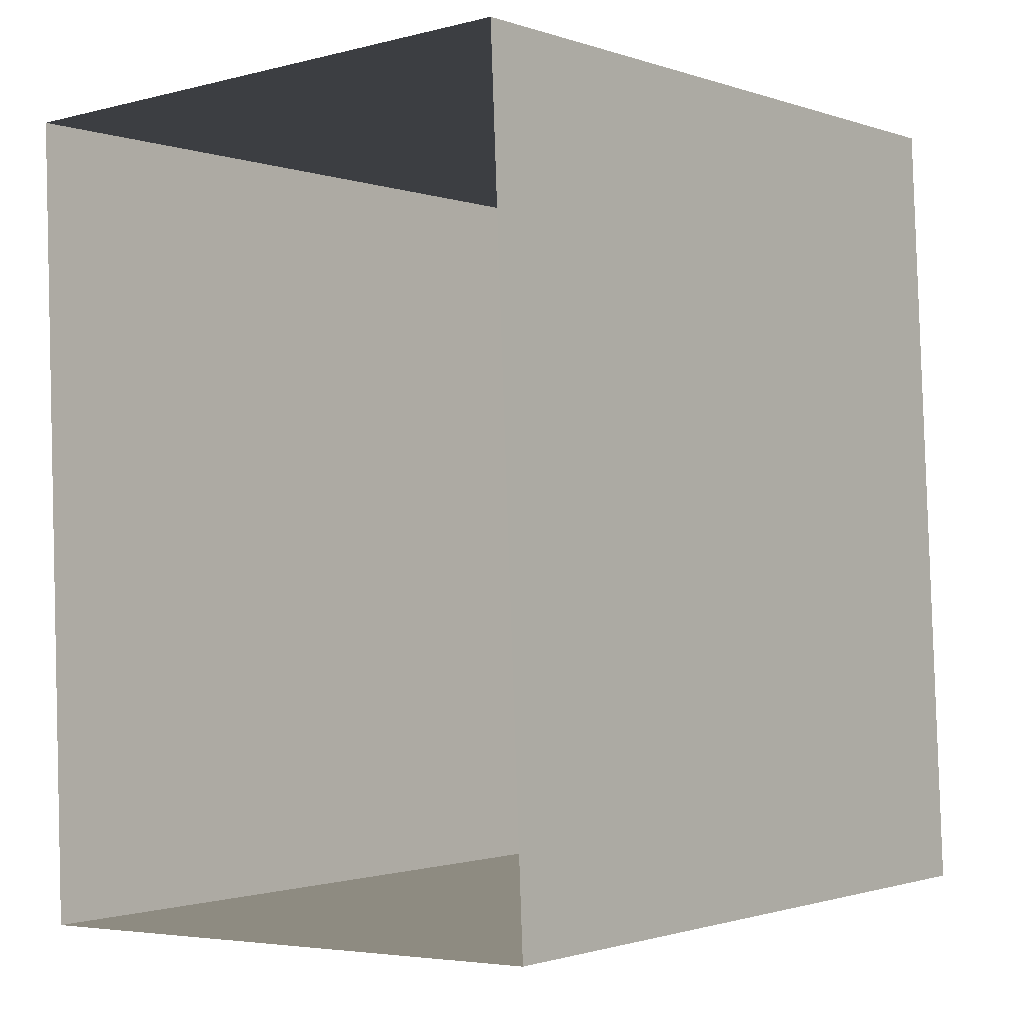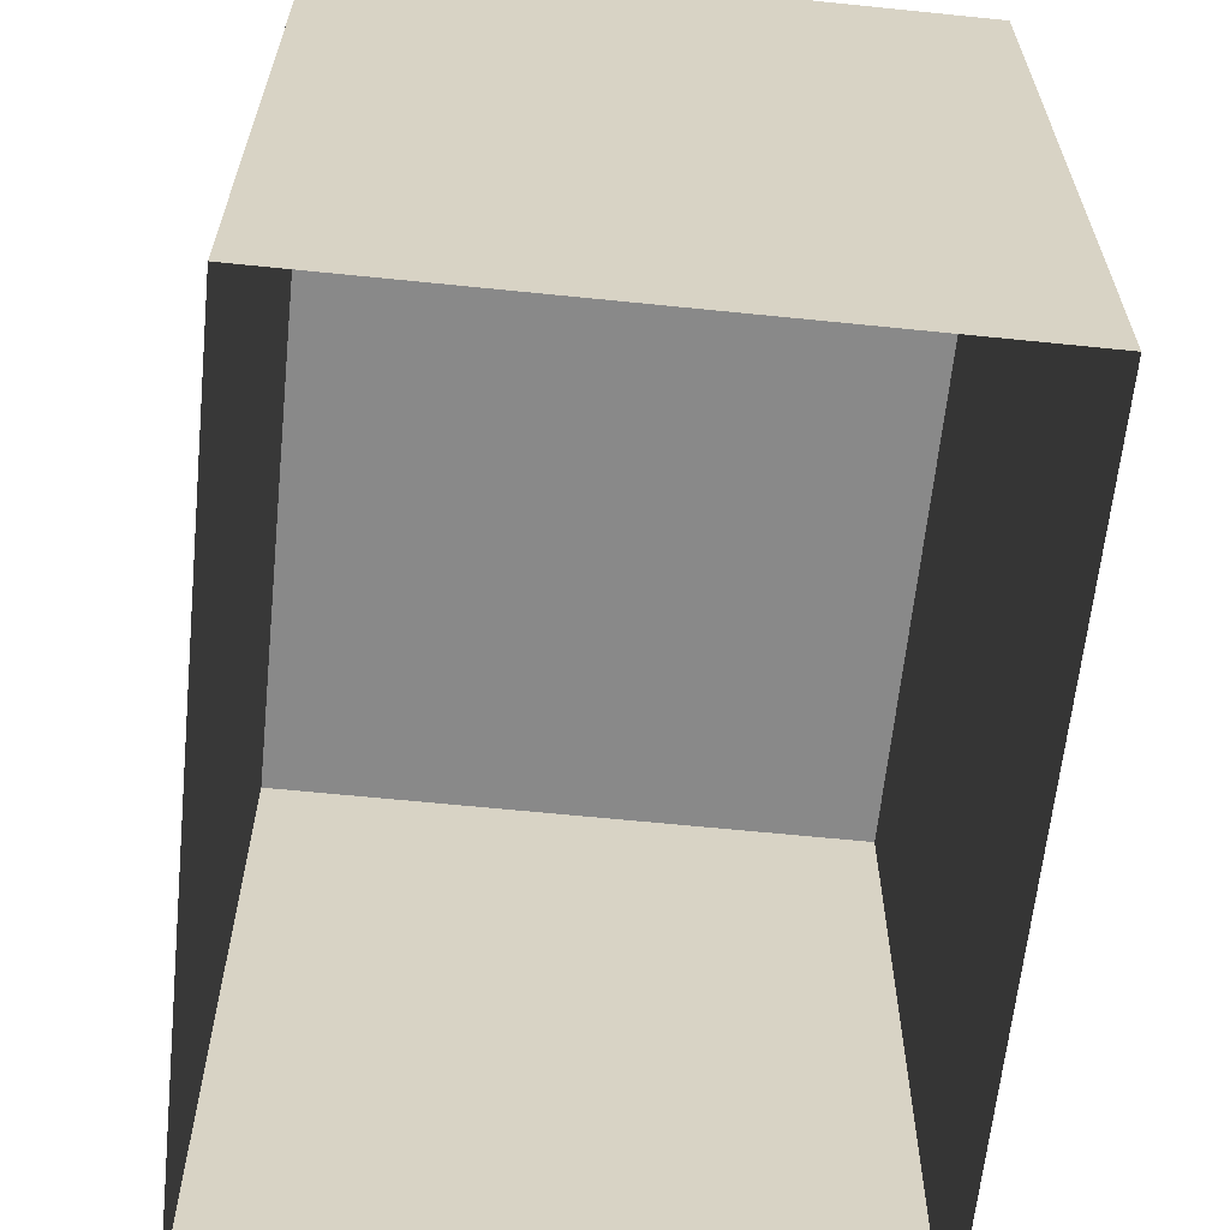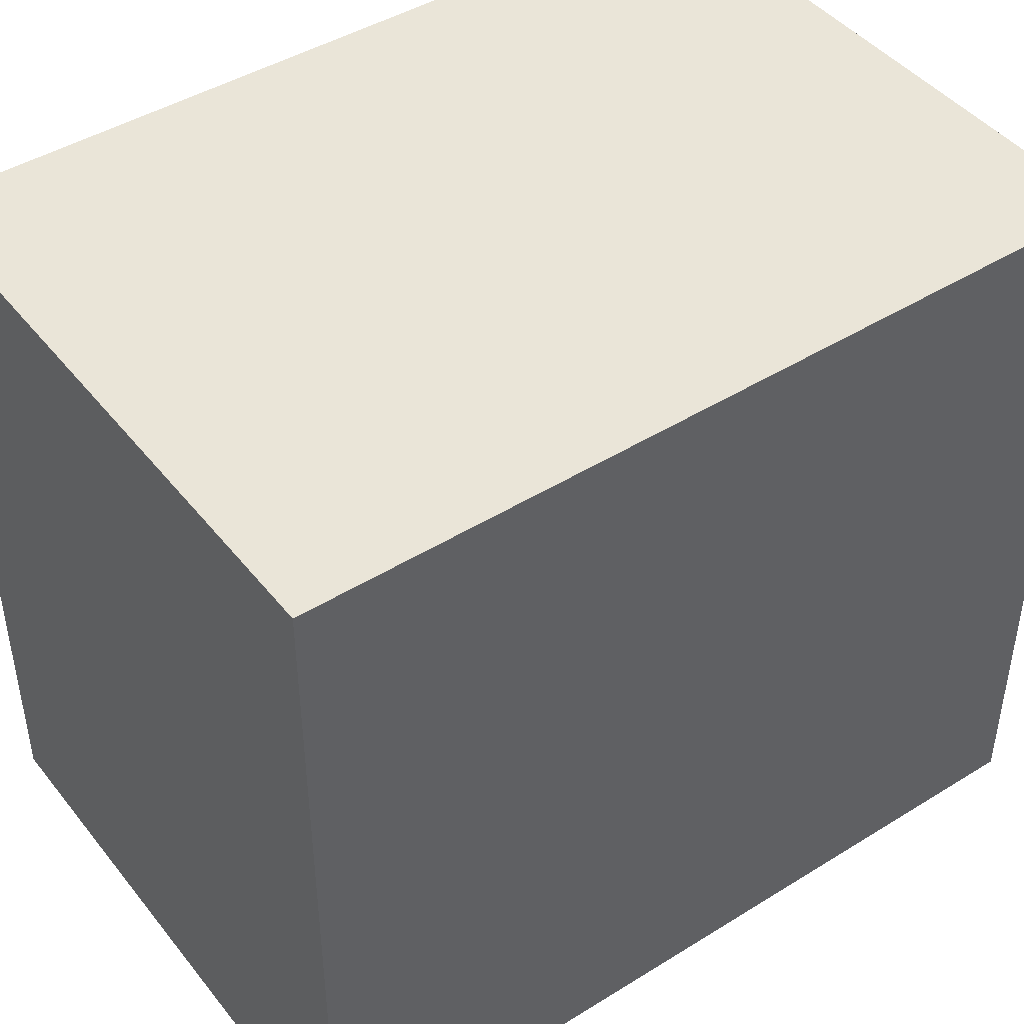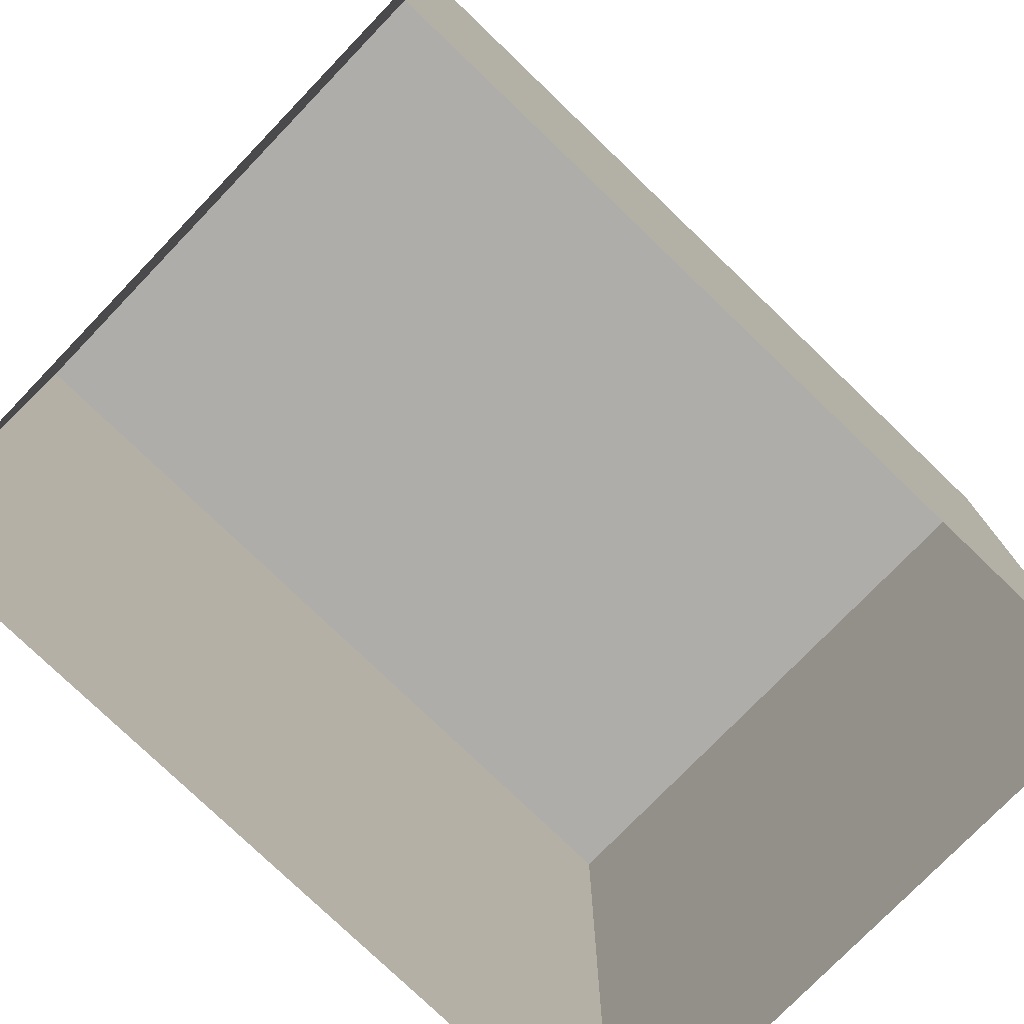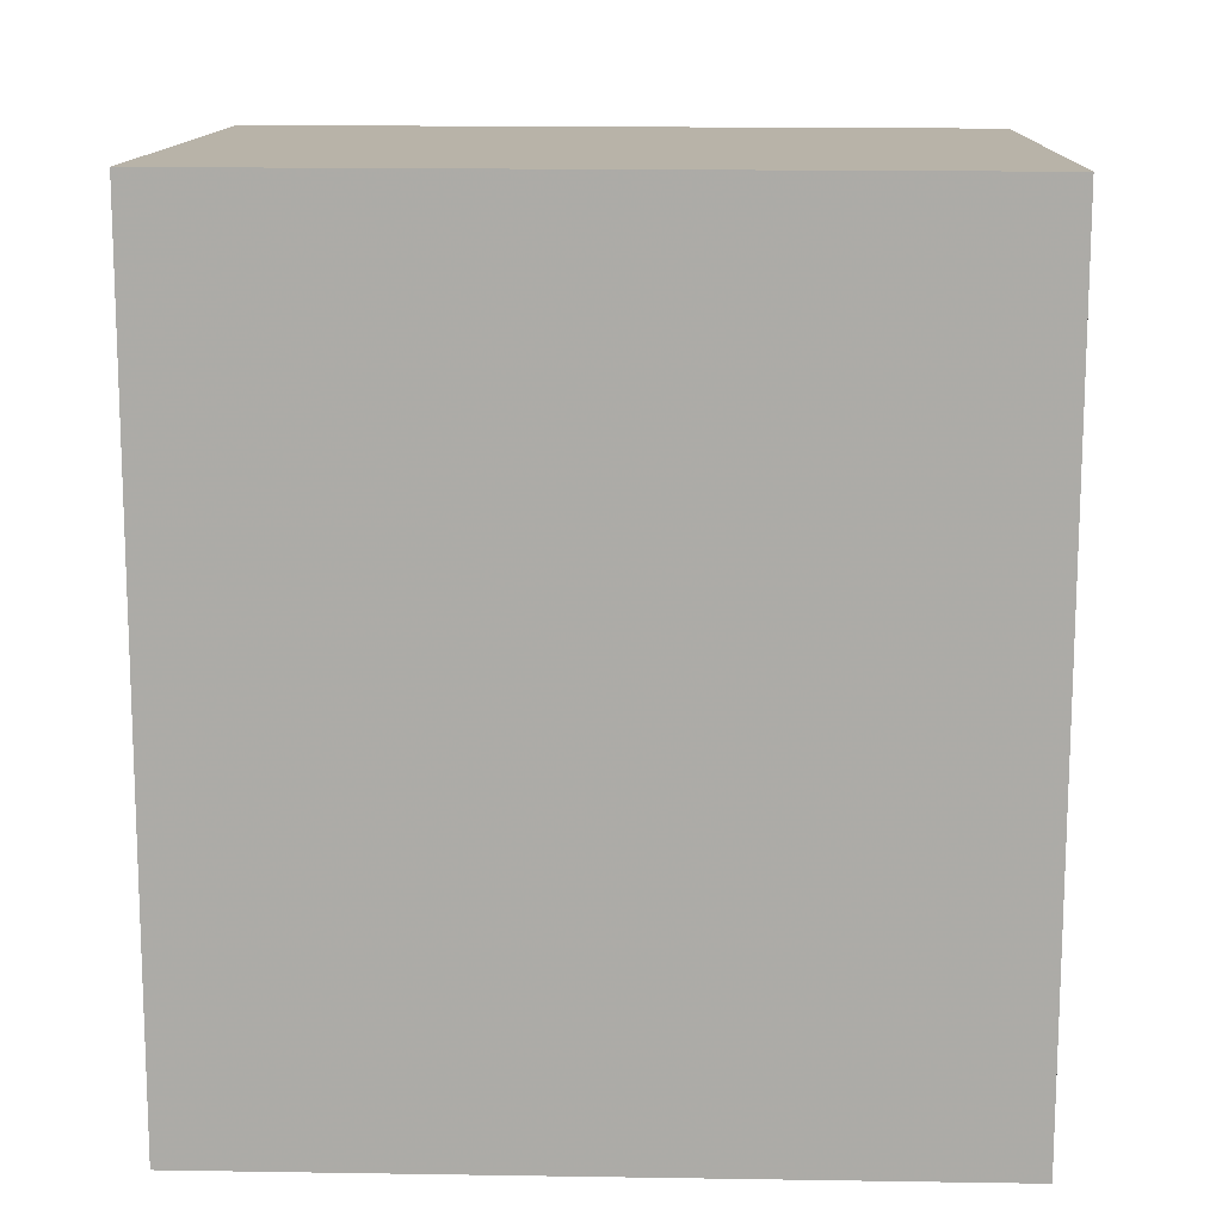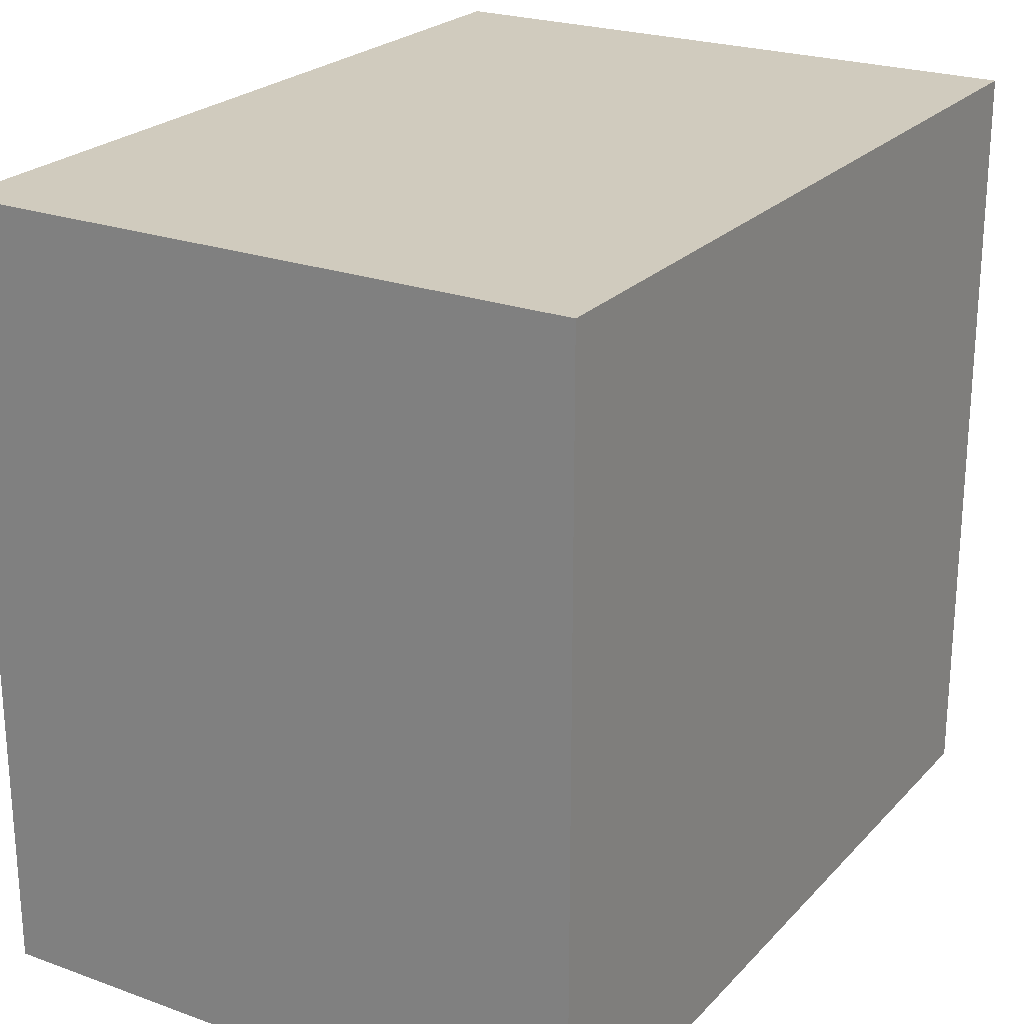
<metadata>
{"format":"obj","ext":"obj","renderer":"f3d","projection":"perspective","resolution":1024,"background":"white","views":[{"elev":-1.3,"azim":-141.2,"up":"+Y"},{"elev":-63.0,"azim":-8.2,"up":"+Z"},{"elev":44.9,"azim":-127.9,"up":"+Z"},{"elev":-77.2,"azim":-136.2,"up":"+Z"},{"elev":15.1,"azim":-88.2,"up":"+Y"},{"elev":23.5,"azim":29.0,"up":"+Z"}]}
</metadata>
<code>
v -3.728e+05 -1.04e+05 28.92
v -3.728e+05 -1.04e+05 28.92
v -3.728e+05 -1.04e+05 28.92
v -3.728e+05 -1.04e+05 28.92
v -3.728e+05 -1.04e+05 33.31
v -3.728e+05 -1.04e+05 33.31
v -3.728e+05 -1.04e+05 33.31
v -3.728e+05 -1.04e+05 33.31
f 1 2 3
f 4 1 3
f 5 6 7
f 8 5 7
f 6 4 3
f 7 6 3
f 8 3 2
f 8 7 3
f 6 1 4
f 6 5 1
f 5 2 1
f 5 8 2

</code>
